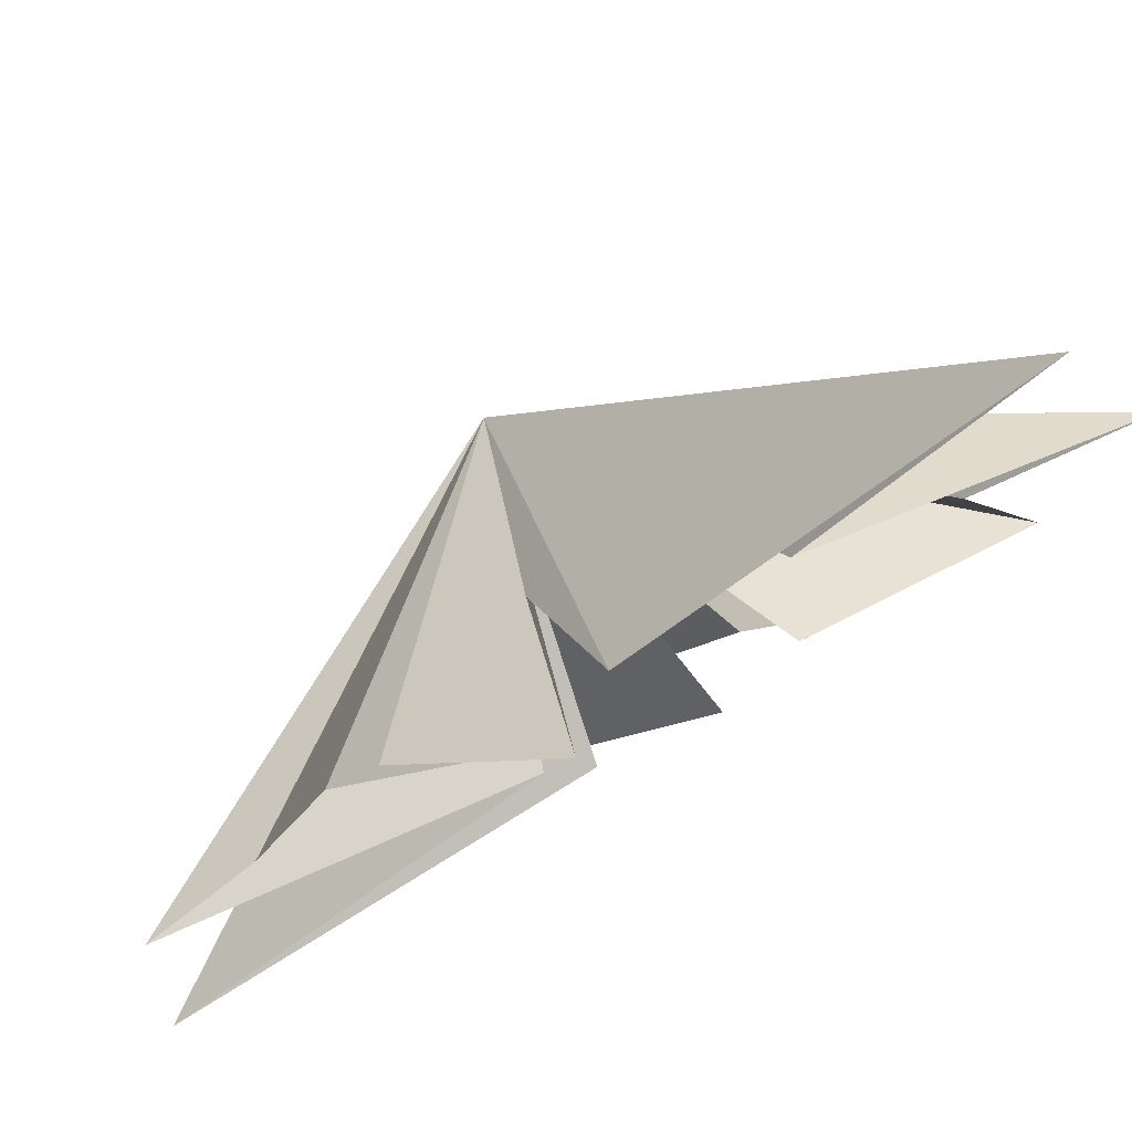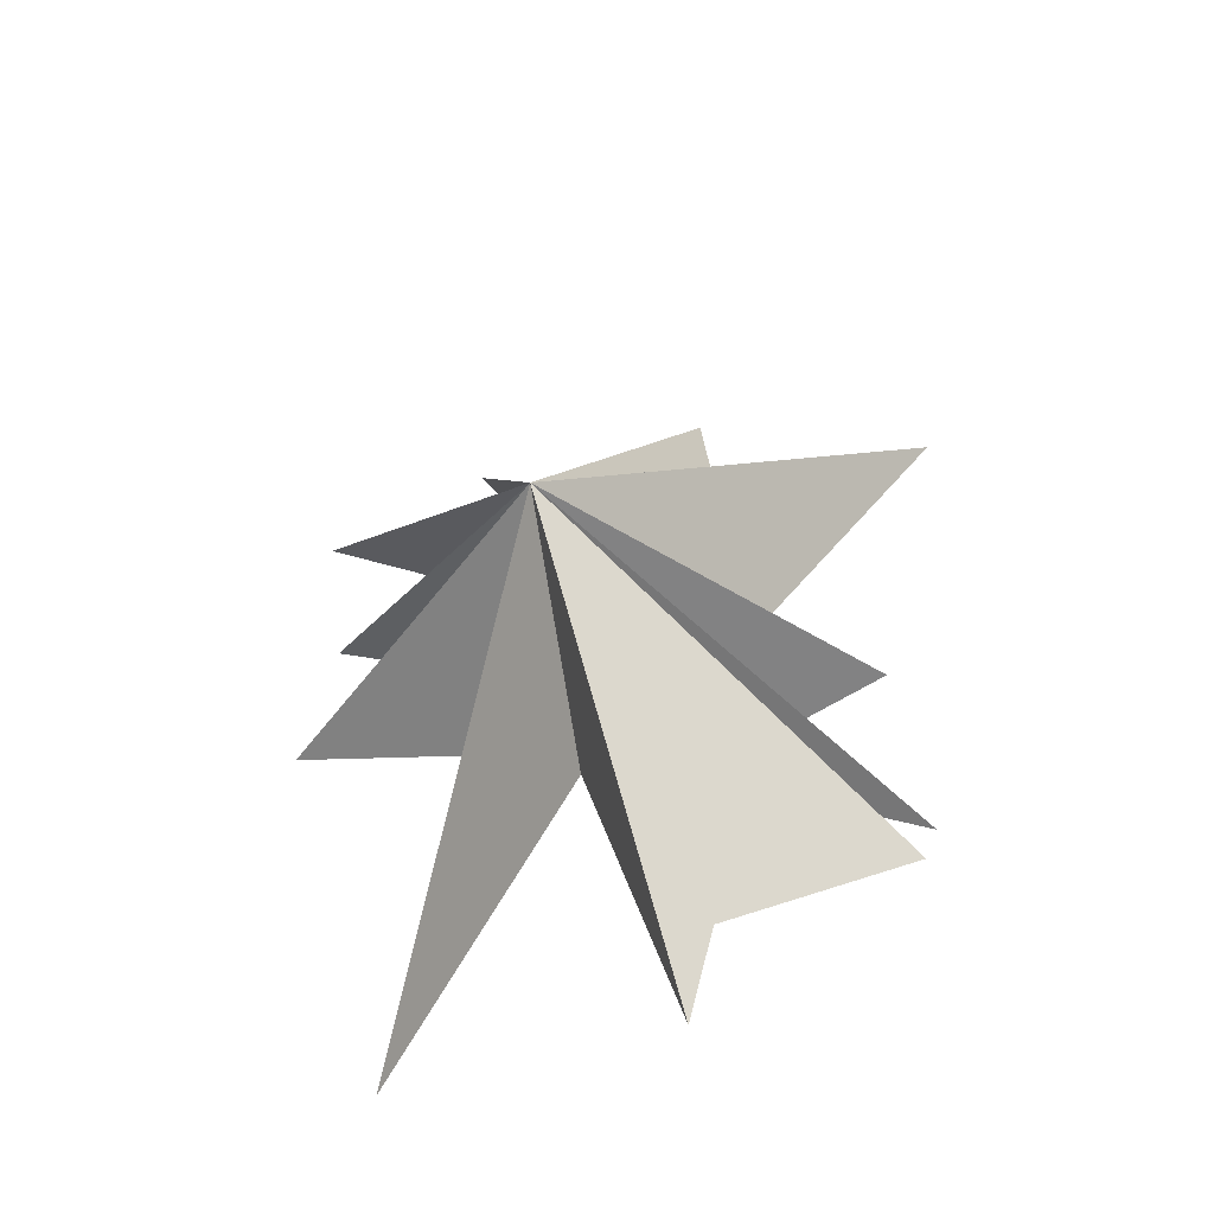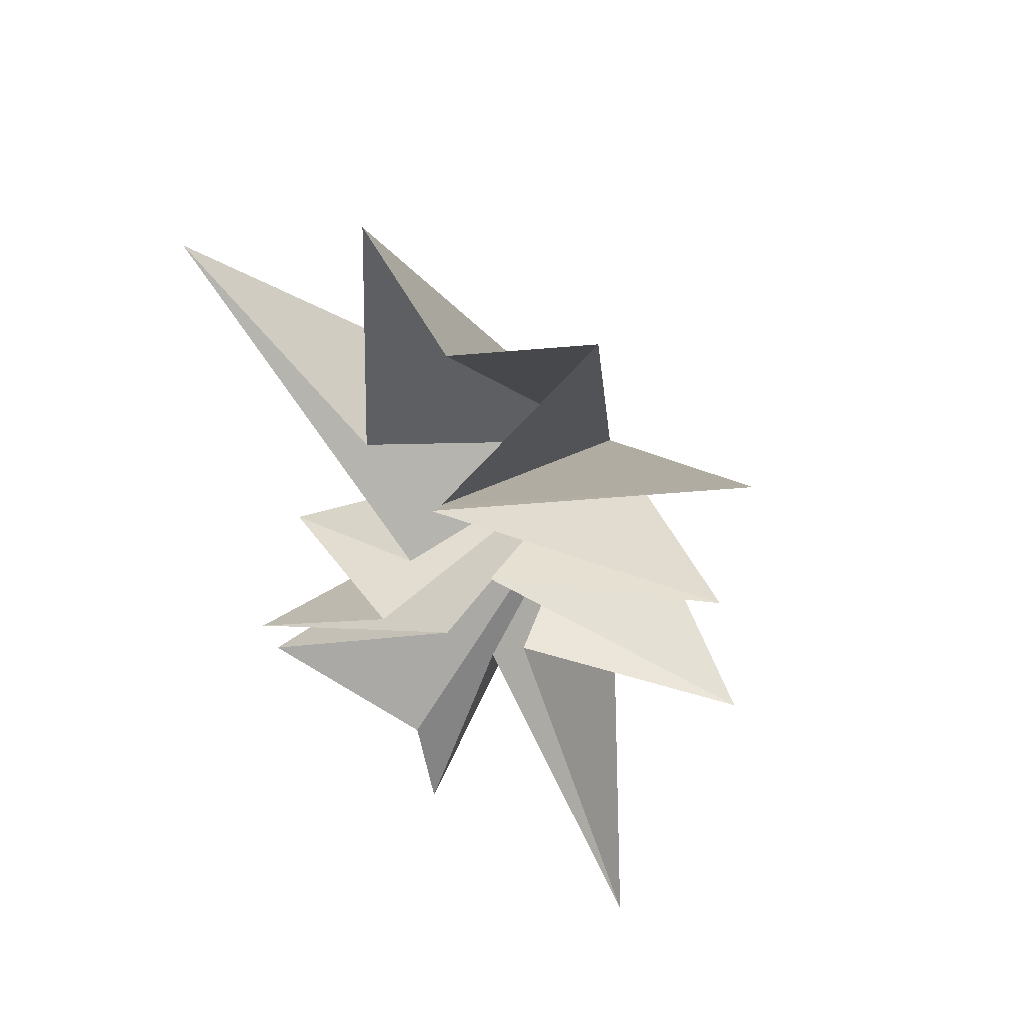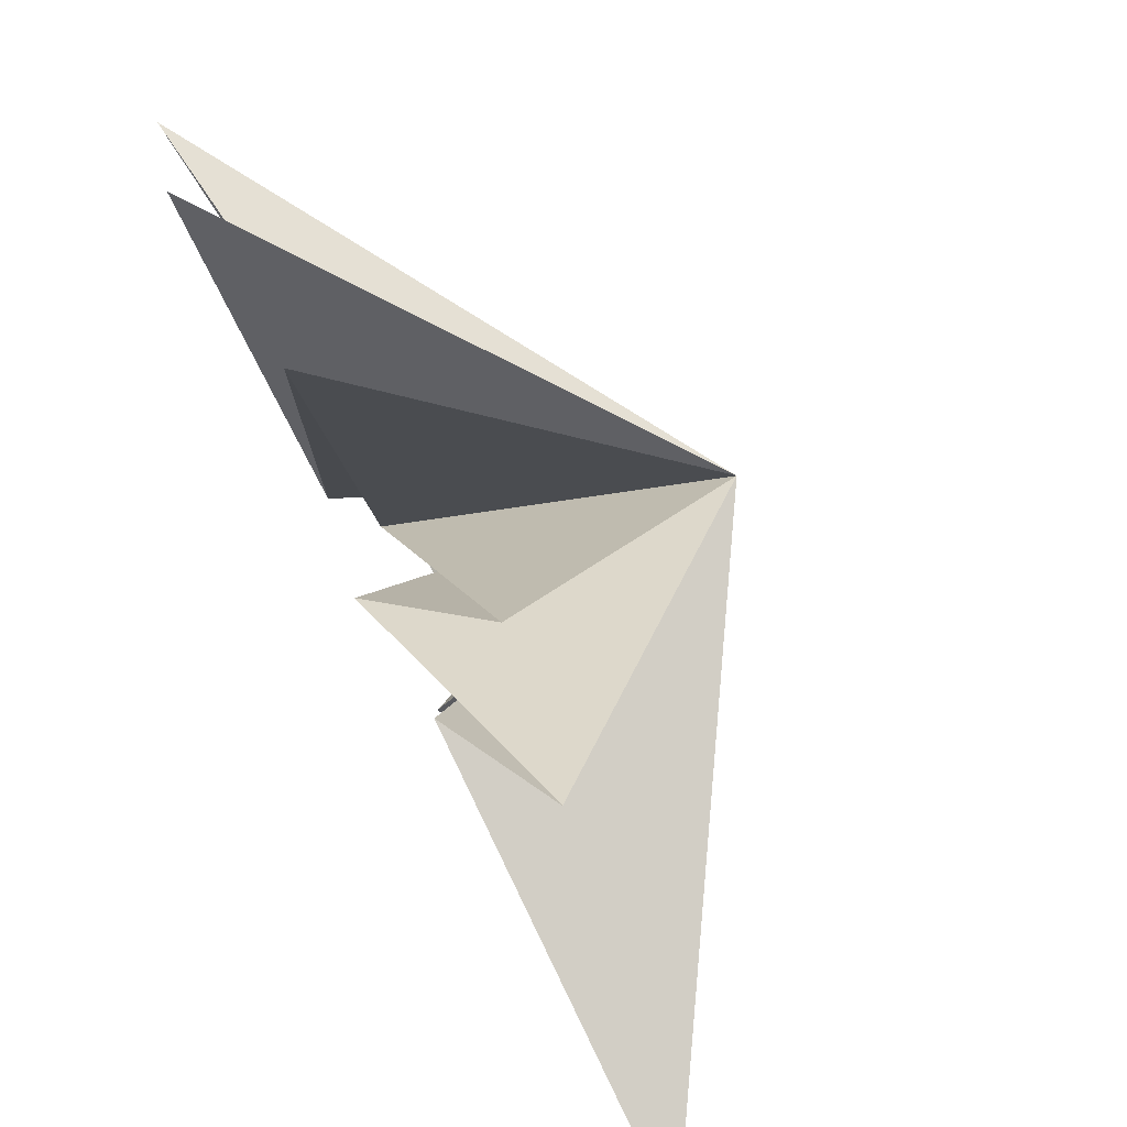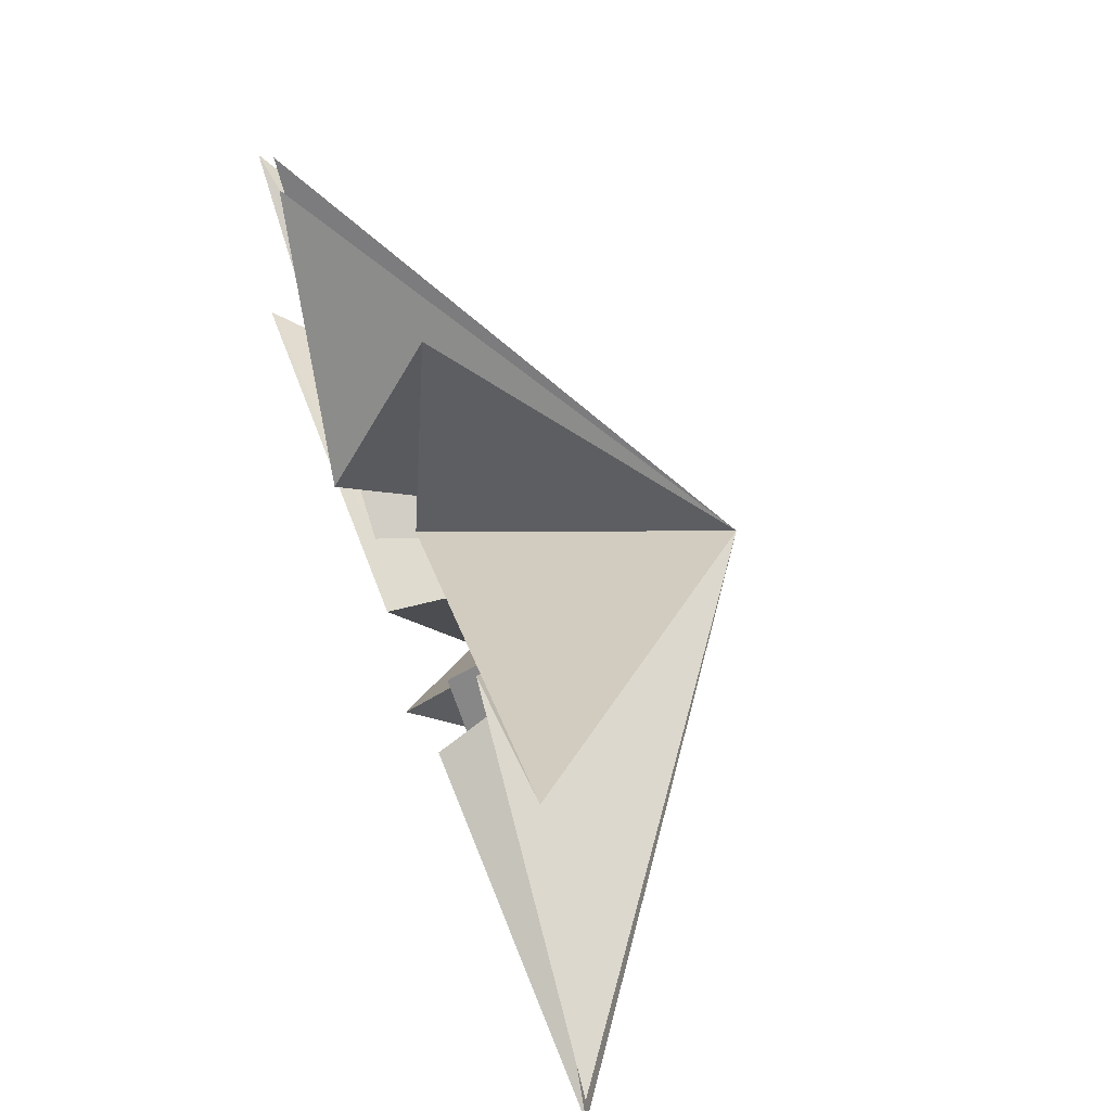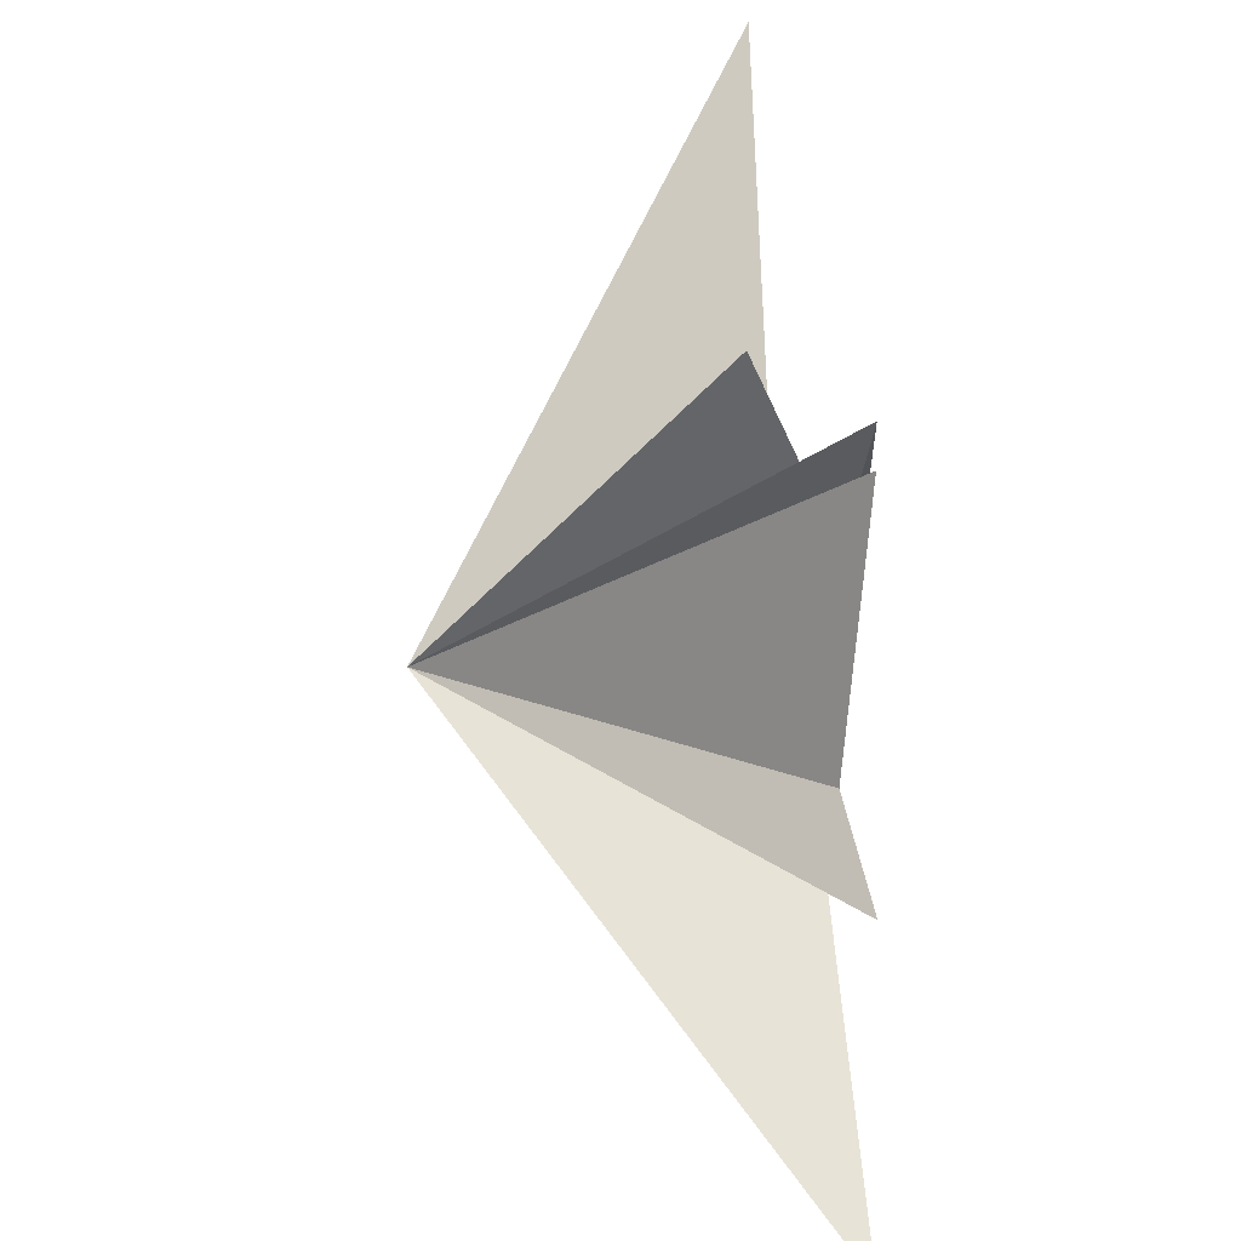
<metadata>
{"format":"obj","ext":"obj","renderer":"f3d","projection":"perspective","resolution":1024,"background":"white","views":[{"elev":72.1,"azim":-120.3,"up":"+Y"},{"elev":-48.4,"azim":102.8,"up":"+Z"},{"elev":43.3,"azim":-57.4,"up":"+Z"},{"elev":-78.0,"azim":25.4,"up":"+Y"},{"elev":62.6,"azim":-20.5,"up":"+Y"},{"elev":32.1,"azim":174.0,"up":"+Y"}]}
</metadata>
<code>
v 0.4591 1.6 -7.126
v 0.2954 1.034 -9.225
v 0.279 2.484 2.415
v -0.004935 -1.064 -2.257
v -0.145 6.88 6.477
v 0.1309 -4.775 -9.694
v 0.3662 1.477 -0.8237
v -0.1649 -2.023 -1.306
v 1.668 -6.579 -2.258
v 1.028 5.368 -1.902
v -0.5471 -1.382 0.9099
v -0.629 1.621 -2.013
v 1.96 -5.825 0.4248
v -0.2249 5.861 -5.009
v 0.06477 0.6001 1.486
v 0.1401 0.3177 -2.419
v 0.9031 -6.739 5.198
v -0.08208 5.59 -5.82
v -0.4242 -0.03454 2.374
v 0.03587 -3.561 8.052
v 0.2461 0.1895 5.998
v -0.4246 1.663 9.093
v 5.851 -0.717 -0.03968
f 12 10 23
f 23 10 7
f 23 7 5
f 23 5 3
f 23 3 22
f 23 22 21
f 23 21 20
f 23 20 19
f 23 19 17
f 23 17 15
f 23 15 13
f 23 13 11
f 23 11 9
f 23 9 8
f 23 8 6
f 23 6 4
f 23 4 2
f 23 2 1
f 23 1 18
f 23 18 16
f 23 16 14
f 23 14 12

</code>
